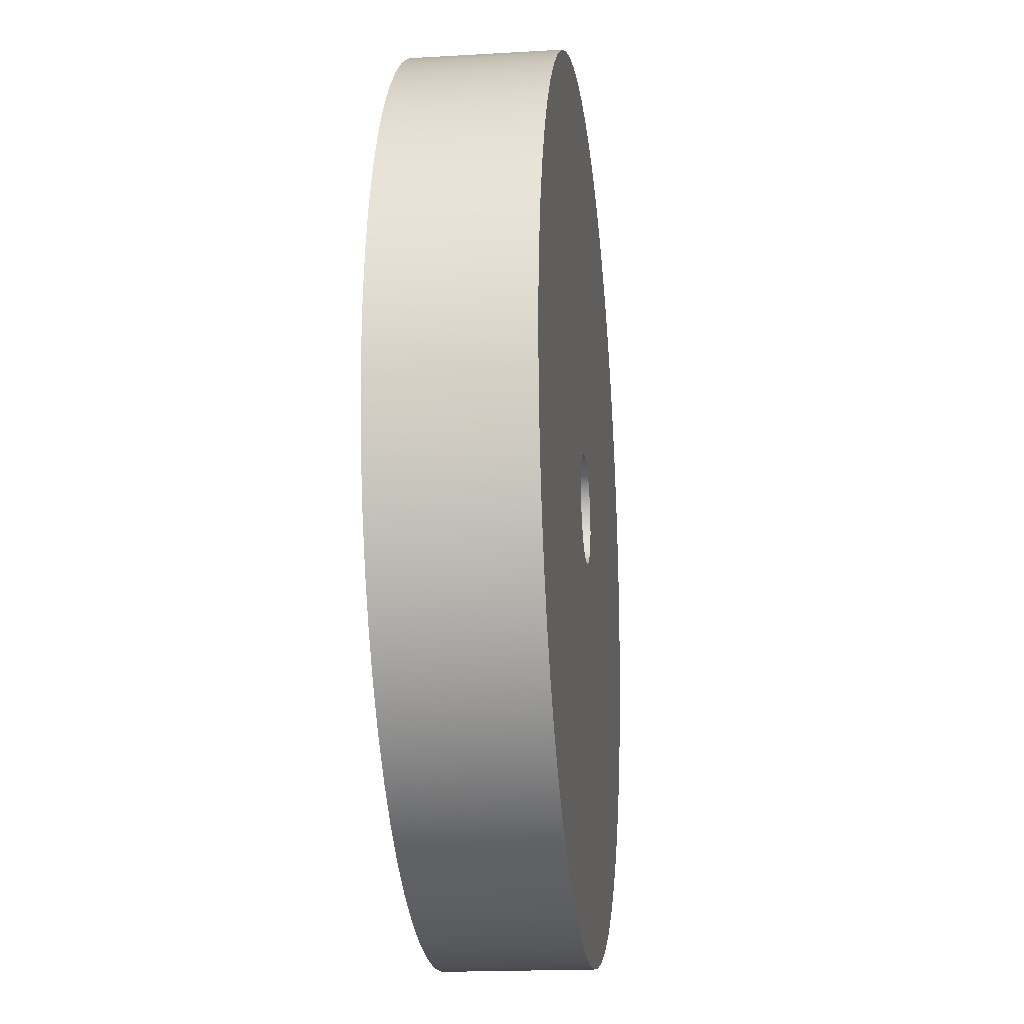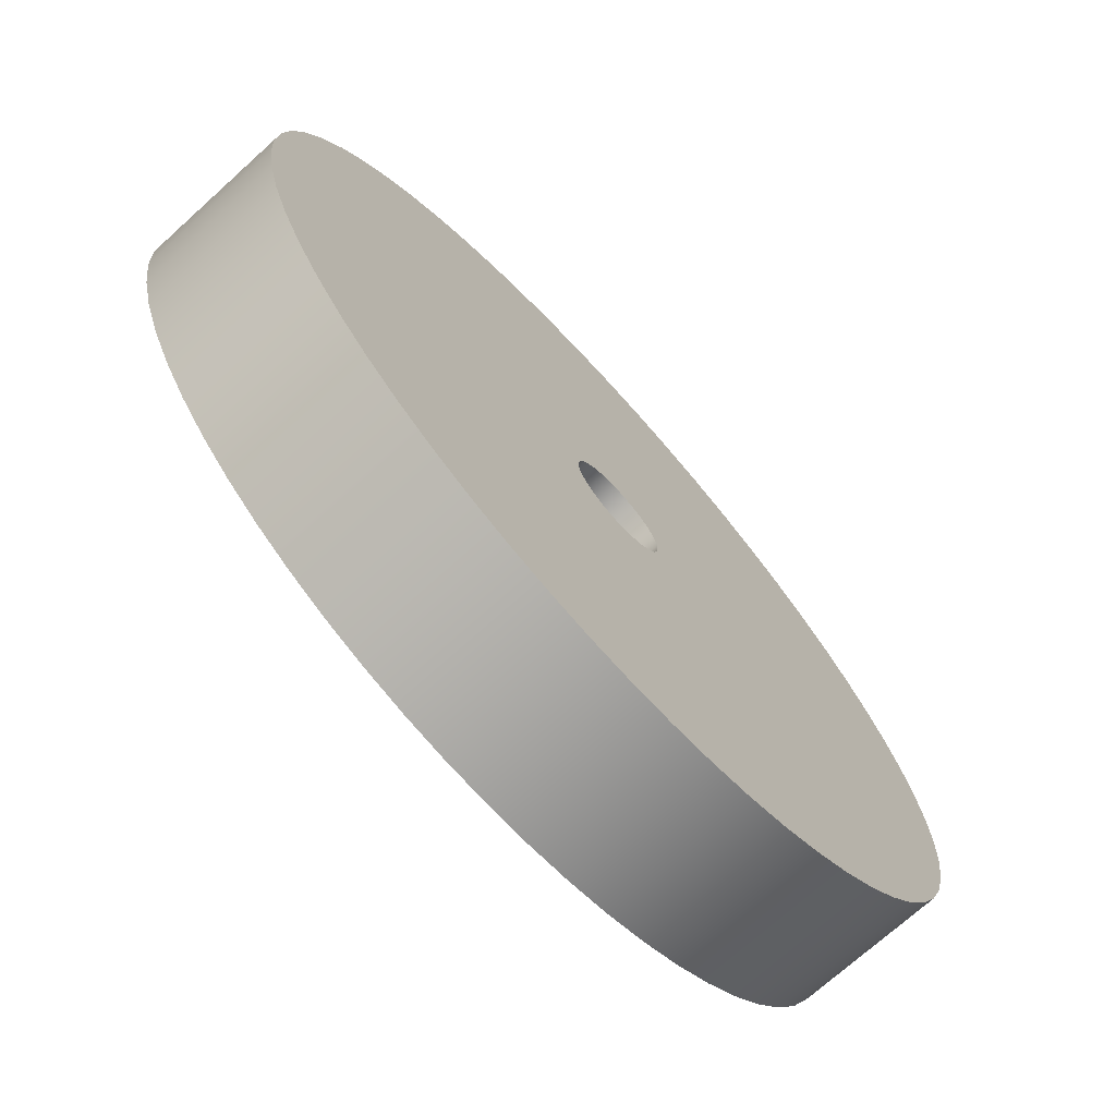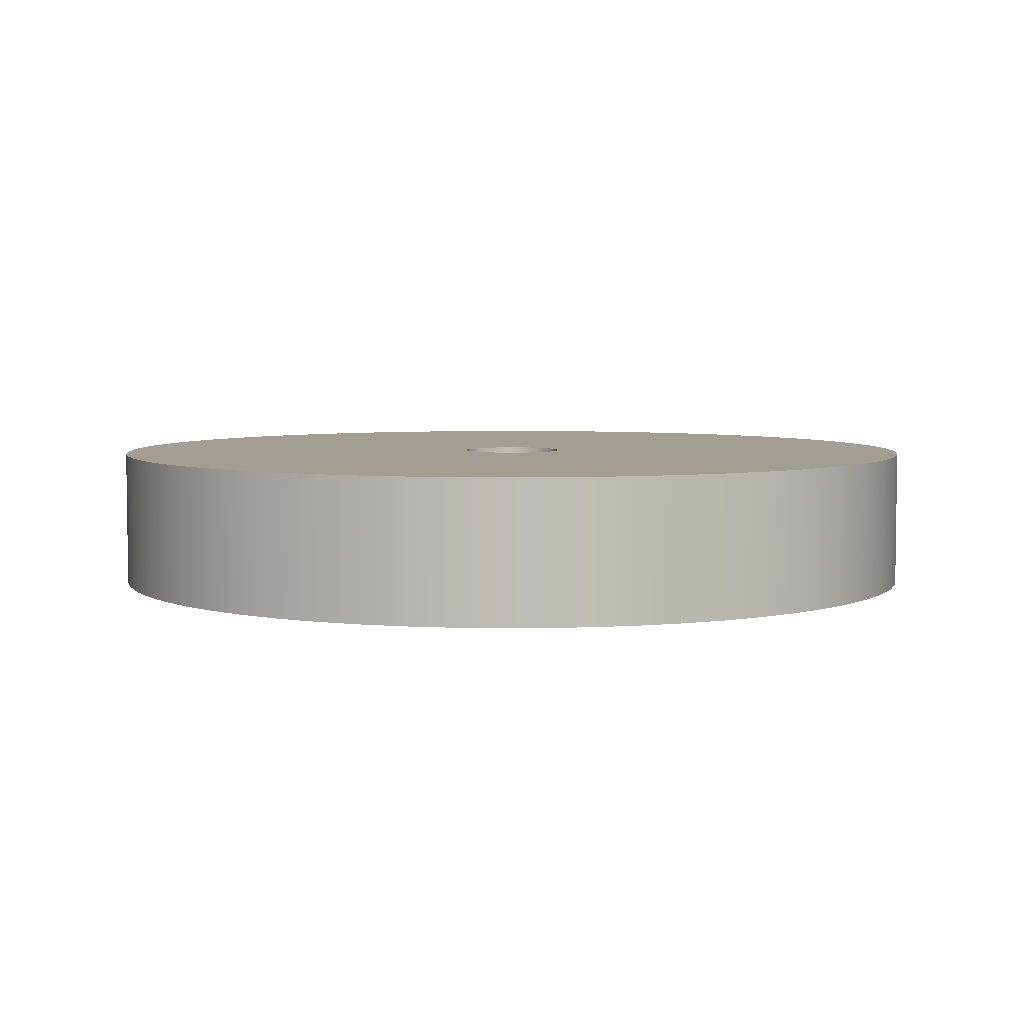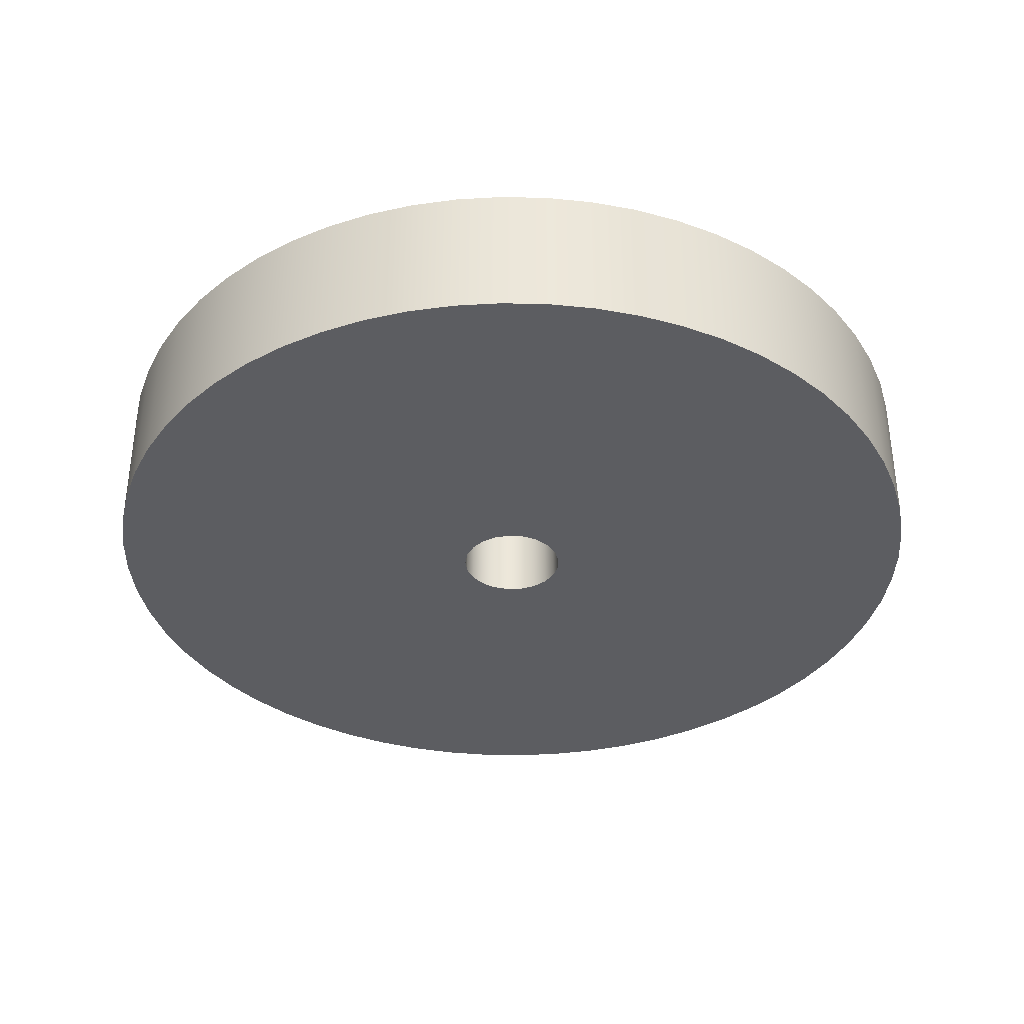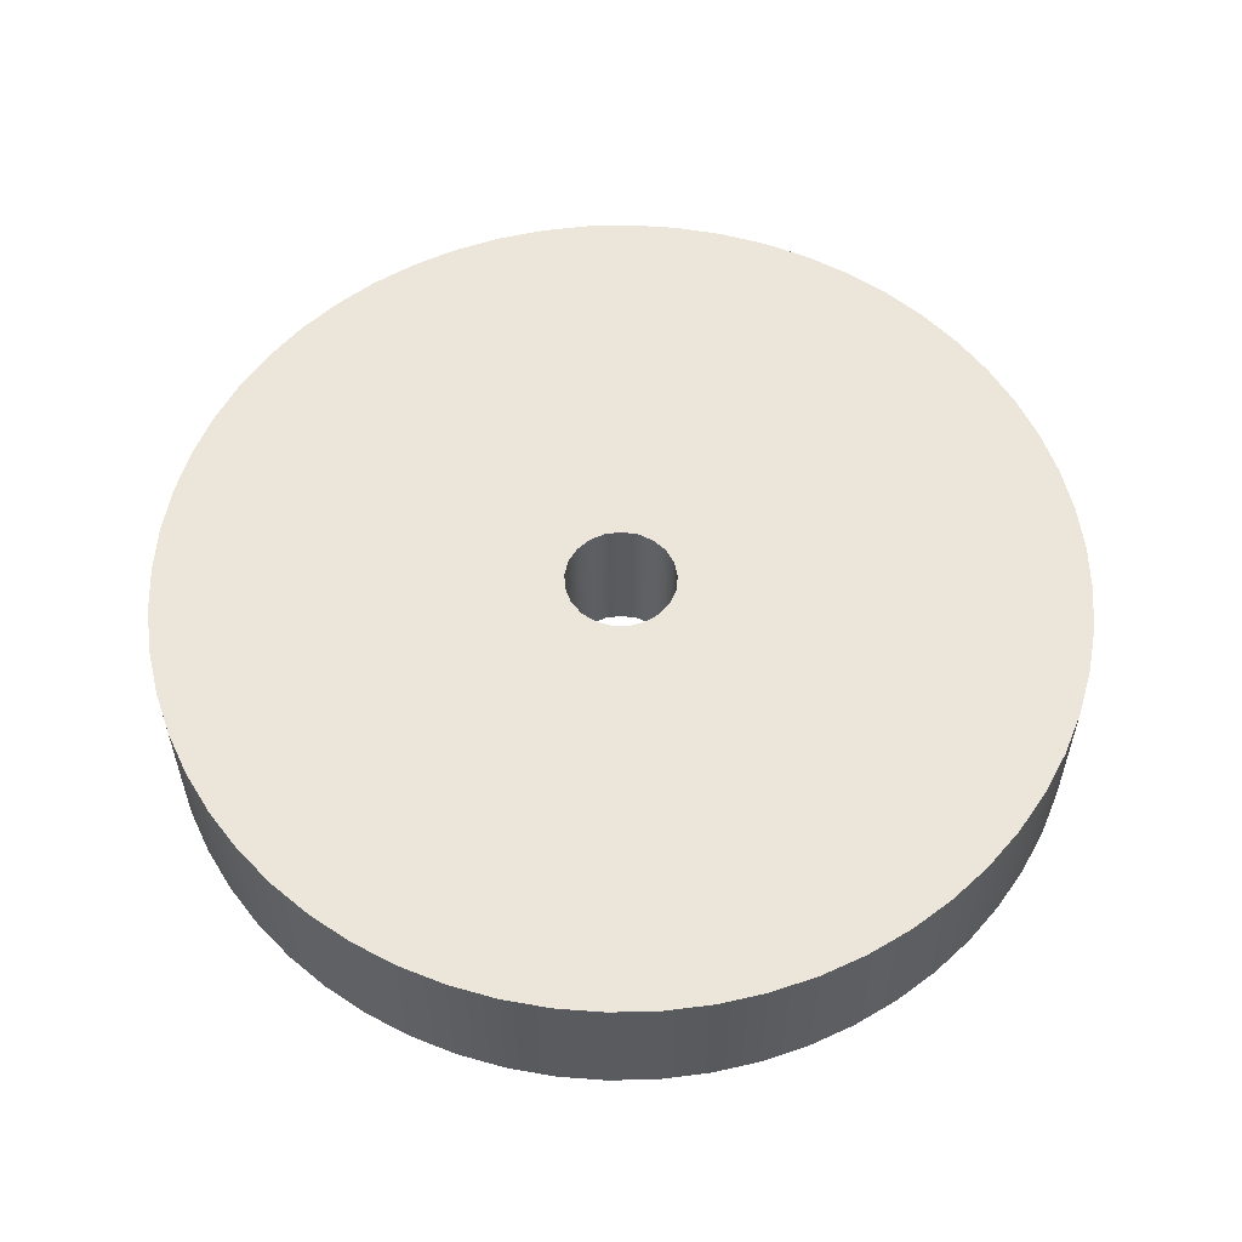
<metadata>
{"format":"obj","ext":"obj","renderer":"f3d","projection":"perspective","resolution":1024,"background":"white","views":[{"elev":-18.1,"azim":-83.4,"up":"+Y"},{"elev":-71.9,"azim":-47.9,"up":"+Y"},{"elev":5.1,"azim":61.6,"up":"+Z"},{"elev":-36.4,"azim":67.4,"up":"+Z"},{"elev":56.8,"azim":73.5,"up":"+Z"}]}
</metadata>
<code>
v -0.175 -2.143e-17 0.475
v -0.1672 -0.05158 0.475
v -0.1446 -0.09858 0.475
v -0.1091 -0.1368 0.475
v -0.06393 -0.1629 0.475
v -0.01308 -0.1745 0.475
v 0.03894 -0.1706 0.475
v 0.0875 -0.1516 0.475
v 0.1283 -0.119 0.475
v 0.1577 -0.07593 0.475
v 0.173 -0.02608 0.475
v 0.173 0.02608 0.475
v 0.1577 0.07593 0.475
v 0.1283 0.119 0.475
v 0.0875 0.1516 0.475
v 0.03894 0.1706 0.475
v -0.01308 0.1745 0.475
v -0.06393 0.1629 0.475
v -0.1091 0.1368 0.475
v -0.1446 0.09858 0.475
v -0.1672 0.05158 0.475
v -0.175 -2.143e-17 0
v -0.1672 0.05158 0
v -0.1446 0.09858 0
v -0.1091 0.1368 0
v -0.06393 0.1629 0
v -0.01308 0.1745 0
v 0.03894 0.1706 0
v 0.0875 0.1516 0
v 0.1283 0.119 0
v 0.1577 0.07593 0
v 0.173 0.02608 0
v 0.173 -0.02608 0
v 0.1577 -0.07593 0
v 0.1283 -0.119 0
v 0.0875 -0.1516 0
v 0.03894 -0.1706 0
v -0.01308 -0.1745 0
v -0.06393 -0.1629 0
v -0.1091 -0.1368 0
v -0.1446 -0.09858 0
v -0.1672 -0.05158 0
v -0.175 -2.143e-17 0.475
v -0.175 -2.143e-17 0
v -1.447 -1.772e-16 0.475
v -1.439 0.1512 0.475
v -1.415 0.3008 0.475
v -1.376 0.4471 0.475
v -1.322 0.5884 0.475
v -1.253 0.7234 0.475
v -1.17 0.8504 0.475
v -1.075 0.968 0.475
v -0.968 1.075 0.475
v -0.8504 1.17 0.475
v -0.7234 1.253 0.475
v -0.5884 1.322 0.475
v -0.4471 1.376 0.475
v -0.3008 1.415 0.475
v -0.1512 1.439 0.475
v 8.859e-17 1.447 0.475
v 0.1512 1.439 0.475
v 0.3008 1.415 0.475
v 0.4471 1.376 0.475
v 0.5884 1.322 0.475
v 0.7234 1.253 0.475
v 0.8504 1.17 0.475
v 0.968 1.075 0.475
v 1.075 0.968 0.475
v 1.17 0.8504 0.475
v 1.253 0.7234 0.475
v 1.322 0.5884 0.475
v 1.376 0.4471 0.475
v 1.415 0.3008 0.475
v 1.439 0.1512 0.475
v 1.447 0 0.475
v 1.439 -0.1512 0.475
v 1.415 -0.3008 0.475
v 1.376 -0.4471 0.475
v 1.322 -0.5884 0.475
v 1.253 -0.7234 0.475
v 1.17 -0.8504 0.475
v 1.075 -0.968 0.475
v 0.968 -1.075 0.475
v 0.8504 -1.17 0.475
v 0.7234 -1.253 0.475
v 0.5884 -1.322 0.475
v 0.4471 -1.376 0.475
v 0.3008 -1.415 0.475
v 0.1512 -1.439 0.475
v 8.859e-17 -1.447 0.475
v -0.1512 -1.439 0.475
v -0.3008 -1.415 0.475
v -0.4471 -1.376 0.475
v -0.5884 -1.322 0.475
v -0.7234 -1.253 0.475
v -0.8504 -1.17 0.475
v -0.968 -1.075 0.475
v -1.075 -0.968 0.475
v -1.17 -0.8504 0.475
v -1.253 -0.7234 0.475
v -1.322 -0.5884 0.475
v -1.376 -0.4471 0.475
v -1.415 -0.3008 0.475
v -1.439 -0.1512 0.475
v -1.447 -1.772e-16 0
v -1.439 -0.1512 0
v -1.415 -0.3008 0
v -1.376 -0.4471 0
v -1.322 -0.5884 0
v -1.253 -0.7234 0
v -1.17 -0.8504 0
v -1.075 -0.968 0
v -0.968 -1.075 0
v -0.8504 -1.17 0
v -0.7234 -1.253 0
v -0.5884 -1.322 0
v -0.4471 -1.376 0
v -0.3008 -1.415 0
v -0.1512 -1.439 0
v 8.859e-17 -1.447 0
v 0.1512 -1.439 0
v 0.3008 -1.415 0
v 0.4471 -1.376 0
v 0.5884 -1.322 0
v 0.7234 -1.253 0
v 0.8504 -1.17 0
v 0.968 -1.075 0
v 1.075 -0.968 0
v 1.17 -0.8504 0
v 1.253 -0.7234 0
v 1.322 -0.5884 0
v 1.376 -0.4471 0
v 1.415 -0.3008 0
v 1.439 -0.1512 0
v 1.447 0 0
v 1.439 0.1512 0
v 1.415 0.3008 0
v 1.376 0.4471 0
v 1.322 0.5884 0
v 1.253 0.7234 0
v 1.17 0.8504 0
v 1.075 0.968 0
v 0.968 1.075 0
v 0.8504 1.17 0
v 0.7234 1.253 0
v 0.5884 1.322 0
v 0.4471 1.376 0
v 0.3008 1.415 0
v 0.1512 1.439 0
v 8.859e-17 1.447 0
v -0.1512 1.439 0
v -0.3008 1.415 0
v -0.4471 1.376 0
v -0.5884 1.322 0
v -0.7234 1.253 0
v -0.8504 1.17 0
v -0.968 1.075 0
v -1.075 0.968 0
v -1.17 0.8504 0
v -1.253 0.7234 0
v -1.322 0.5884 0
v -1.376 0.4471 0
v -1.415 0.3008 0
v -1.439 0.1512 0
v -1.447 -1.772e-16 0
v -1.447 -1.772e-16 0.475
v -0.175 -2.143e-17 0.475
v -0.1672 0.05158 0.475
v -0.1446 0.09858 0.475
v -0.1091 0.1368 0.475
v -0.06393 0.1629 0.475
v -0.01308 0.1745 0.475
v 0.03894 0.1706 0.475
v 0.0875 0.1516 0.475
v 0.1283 0.119 0.475
v 0.1577 0.07593 0.475
v 0.173 0.02608 0.475
v 0.173 -0.02608 0.475
v 0.1577 -0.07593 0.475
v 0.1283 -0.119 0.475
v 0.0875 -0.1516 0.475
v 0.03894 -0.1706 0.475
v -0.01308 -0.1745 0.475
v -0.06393 -0.1629 0.475
v -0.1091 -0.1368 0.475
v -0.1446 -0.09858 0.475
v -0.1672 -0.05158 0.475
v -1.447 -1.772e-16 0.475
v -1.439 -0.1512 0.475
v -1.415 -0.3008 0.475
v -1.376 -0.4471 0.475
v -1.322 -0.5884 0.475
v -1.253 -0.7234 0.475
v -1.17 -0.8504 0.475
v -1.075 -0.968 0.475
v -0.968 -1.075 0.475
v -0.8504 -1.17 0.475
v -0.7234 -1.253 0.475
v -0.5884 -1.322 0.475
v -0.4471 -1.376 0.475
v -0.3008 -1.415 0.475
v -0.1512 -1.439 0.475
v 8.859e-17 -1.447 0.475
v 0.1512 -1.439 0.475
v 0.3008 -1.415 0.475
v 0.4471 -1.376 0.475
v 0.5884 -1.322 0.475
v 0.7234 -1.253 0.475
v 0.8504 -1.17 0.475
v 0.968 -1.075 0.475
v 1.075 -0.968 0.475
v 1.17 -0.8504 0.475
v 1.253 -0.7234 0.475
v 1.322 -0.5884 0.475
v 1.376 -0.4471 0.475
v 1.415 -0.3008 0.475
v 1.439 -0.1512 0.475
v 1.447 0 0.475
v 1.439 0.1512 0.475
v 1.415 0.3008 0.475
v 1.376 0.4471 0.475
v 1.322 0.5884 0.475
v 1.253 0.7234 0.475
v 1.17 0.8504 0.475
v 1.075 0.968 0.475
v 0.968 1.075 0.475
v 0.8504 1.17 0.475
v 0.7234 1.253 0.475
v 0.5884 1.322 0.475
v 0.4471 1.376 0.475
v 0.3008 1.415 0.475
v 0.1512 1.439 0.475
v 8.859e-17 1.447 0.475
v -0.1512 1.439 0.475
v -0.3008 1.415 0.475
v -0.4471 1.376 0.475
v -0.5884 1.322 0.475
v -0.7234 1.253 0.475
v -0.8504 1.17 0.475
v -0.968 1.075 0.475
v -1.075 0.968 0.475
v -1.17 0.8504 0.475
v -1.253 0.7234 0.475
v -1.322 0.5884 0.475
v -1.376 0.4471 0.475
v -1.415 0.3008 0.475
v -1.439 0.1512 0.475
v -0.175 -2.143e-17 0
v -0.1672 -0.05158 0
v -0.1446 -0.09858 0
v -0.1091 -0.1368 0
v -0.06393 -0.1629 0
v -0.01308 -0.1745 0
v 0.03894 -0.1706 0
v 0.0875 -0.1516 0
v 0.1283 -0.119 0
v 0.1577 -0.07593 0
v 0.173 -0.02608 0
v 0.173 0.02608 0
v 0.1577 0.07593 0
v 0.1283 0.119 0
v 0.0875 0.1516 0
v 0.03894 0.1706 0
v -0.01308 0.1745 0
v -0.06393 0.1629 0
v -0.1091 0.1368 0
v -0.1446 0.09858 0
v -0.1672 0.05158 0
v -1.447 -1.772e-16 0
v -1.439 0.1512 0
v -1.415 0.3008 0
v -1.376 0.4471 0
v -1.322 0.5884 0
v -1.253 0.7234 0
v -1.17 0.8504 0
v -1.075 0.968 0
v -0.968 1.075 0
v -0.8504 1.17 0
v -0.7234 1.253 0
v -0.5884 1.322 0
v -0.4471 1.376 0
v -0.3008 1.415 0
v -0.1512 1.439 0
v 8.859e-17 1.447 0
v 0.1512 1.439 0
v 0.3008 1.415 0
v 0.4471 1.376 0
v 0.5884 1.322 0
v 0.7234 1.253 0
v 0.8504 1.17 0
v 0.968 1.075 0
v 1.075 0.968 0
v 1.17 0.8504 0
v 1.253 0.7234 0
v 1.322 0.5884 0
v 1.376 0.4471 0
v 1.415 0.3008 0
v 1.439 0.1512 0
v 1.447 0 0
v 1.439 -0.1512 0
v 1.415 -0.3008 0
v 1.376 -0.4471 0
v 1.322 -0.5884 0
v 1.253 -0.7234 0
v 1.17 -0.8504 0
v 1.075 -0.968 0
v 0.968 -1.075 0
v 0.8504 -1.17 0
v 0.7234 -1.253 0
v 0.5884 -1.322 0
v 0.4471 -1.376 0
v 0.3008 -1.415 0
v 0.1512 -1.439 0
v 8.859e-17 -1.447 0
v -0.1512 -1.439 0
v -0.3008 -1.415 0
v -0.4471 -1.376 0
v -0.5884 -1.322 0
v -0.7234 -1.253 0
v -0.8504 -1.17 0
v -0.968 -1.075 0
v -1.075 -0.968 0
v -1.17 -0.8504 0
v -1.253 -0.7234 0
v -1.322 -0.5884 0
v -1.376 -0.4471 0
v -1.415 -0.3008 0
v -1.439 -0.1512 0
g 84789b9a-e32b-11ea-a47c-54bf646e7e1f
f 2 42 1
f 1 42 44
f 43 22 21
f 21 22 23
f 21 23 20
f 20 23 24
f 20 24 19
f 19 24 25
f 19 25 18
f 18 25 26
f 18 26 17
f 17 26 27
f 17 27 16
f 16 27 28
f 16 28 15
f 15 28 29
f 15 29 14
f 14 29 30
f 14 30 13
f 13 30 31
f 13 31 12
f 12 31 32
f 12 32 11
f 11 32 33
f 11 33 10
f 10 33 34
f 10 34 9
f 9 34 35
f 9 35 8
f 8 35 36
f 8 36 7
f 7 36 37
f 7 37 6
f 6 37 38
f 6 38 5
f 5 38 39
f 5 39 4
f 4 39 40
f 4 40 3
f 3 40 41
f 3 41 2
f 2 41 42
g 8479fb06-e32b-11ea-8a90-54bf646e7e1f
f 46 164 45
f 45 164 165
f 166 105 104
f 104 105 106
f 104 106 103
f 103 106 107
f 103 107 102
f 102 107 108
f 102 108 101
f 101 108 109
f 101 109 100
f 100 109 110
f 100 110 99
f 99 110 111
f 99 111 98
f 98 111 112
f 98 112 97
f 97 112 113
f 97 113 96
f 96 113 114
f 96 114 95
f 95 114 115
f 95 115 94
f 94 115 116
f 94 116 93
f 93 116 117
f 93 117 92
f 92 117 118
f 92 118 91
f 91 118 119
f 91 119 90
f 90 119 120
f 90 120 89
f 89 120 121
f 89 121 88
f 88 121 122
f 88 122 87
f 87 122 123
f 87 123 86
f 86 123 124
f 86 124 85
f 85 124 125
f 85 125 84
f 84 125 126
f 84 126 83
f 83 126 127
f 83 127 82
f 82 127 128
f 82 128 81
f 81 128 129
f 81 129 80
f 80 129 130
f 80 130 79
f 79 130 131
f 79 131 78
f 78 131 132
f 78 132 77
f 77 132 133
f 77 133 76
f 76 133 134
f 76 134 75
f 75 134 135
f 75 135 74
f 74 135 136
f 74 136 73
f 73 136 137
f 73 137 72
f 72 137 138
f 72 138 71
f 71 138 139
f 71 139 70
f 70 139 140
f 70 140 69
f 69 140 141
f 69 141 68
f 68 141 142
f 68 142 67
f 67 142 143
f 67 143 66
f 66 143 144
f 66 144 65
f 65 144 145
f 65 145 64
f 64 145 146
f 64 146 63
f 63 146 147
f 63 147 62
f 62 147 148
f 62 148 61
f 61 148 149
f 61 149 60
f 60 149 150
f 60 150 59
f 59 150 151
f 59 151 58
f 58 151 152
f 58 152 57
f 57 152 153
f 57 153 56
f 56 153 154
f 56 154 55
f 55 154 155
f 55 155 54
f 54 155 156
f 54 156 53
f 53 156 157
f 53 157 52
f 52 157 158
f 52 158 51
f 51 158 159
f 51 159 50
f 50 159 160
f 50 160 49
f 49 160 161
f 49 161 48
f 48 161 162
f 48 162 47
f 47 162 163
f 47 163 46
f 46 163 164
g 847bcfbe-e32b-11ea-9297-54bf646e7e1f
f 168 247 167
f 167 247 188
f 167 188 189
f 169 244 168
f 168 244 245
f 168 245 246
f 170 241 169
f 169 241 242
f 169 242 243
f 171 238 170
f 170 238 239
f 170 239 240
f 172 235 171
f 171 235 236
f 171 236 237
f 173 232 172
f 172 232 233
f 172 233 234
f 174 229 173
f 173 229 230
f 173 230 231
f 175 227 174
f 174 227 228
f 174 228 229
f 176 224 175
f 175 224 225
f 175 225 226
f 177 221 176
f 176 221 222
f 176 222 223
f 178 218 177
f 177 218 219
f 177 219 220
f 179 215 178
f 178 215 216
f 178 216 217
f 180 212 179
f 179 212 213
f 179 213 214
f 181 209 180
f 180 209 210
f 180 210 211
f 182 207 181
f 181 207 208
f 181 208 209
f 183 204 182
f 182 204 205
f 182 205 206
f 184 201 183
f 183 201 202
f 183 202 203
f 185 198 184
f 184 198 199
f 184 199 200
f 186 195 185
f 185 195 196
f 185 196 197
f 187 192 186
f 186 192 193
f 186 193 194
f 167 189 187
f 187 189 190
f 187 190 191
f 191 192 187
f 194 195 186
f 197 198 185
f 200 201 184
f 203 204 183
f 206 207 182
f 211 212 180
f 214 215 179
f 217 218 178
f 220 221 177
f 223 224 176
f 226 227 175
f 231 232 173
f 234 235 172
f 237 238 171
f 240 241 170
f 243 244 169
f 246 247 168
g 847d563e-e32b-11ea-accf-54bf646e7e1f
f 249 328 248
f 248 328 269
f 248 269 270
f 250 325 249
f 249 325 326
f 249 326 327
f 251 322 250
f 250 322 323
f 250 323 324
f 252 319 251
f 251 319 320
f 251 320 321
f 253 316 252
f 252 316 317
f 252 317 318
f 254 313 253
f 253 313 314
f 253 314 315
f 255 310 254
f 254 310 311
f 254 311 312
f 256 308 255
f 255 308 309
f 255 309 310
f 257 305 256
f 256 305 306
f 256 306 307
f 258 302 257
f 257 302 303
f 257 303 304
f 259 299 258
f 258 299 300
f 258 300 301
f 260 296 259
f 259 296 297
f 259 297 298
f 261 293 260
f 260 293 294
f 260 294 295
f 262 290 261
f 261 290 291
f 261 291 292
f 263 288 262
f 262 288 289
f 262 289 290
f 264 285 263
f 263 285 286
f 263 286 287
f 265 282 264
f 264 282 283
f 264 283 284
f 266 279 265
f 265 279 280
f 265 280 281
f 267 276 266
f 266 276 277
f 266 277 278
f 268 273 267
f 267 273 274
f 267 274 275
f 248 270 268
f 268 270 271
f 268 271 272
f 272 273 268
f 275 276 267
f 278 279 266
f 281 282 265
f 284 285 264
f 287 288 263
f 292 293 261
f 295 296 260
f 298 299 259
f 301 302 258
f 304 305 257
f 307 308 256
f 312 313 254
f 315 316 253
f 318 319 252
f 321 322 251
f 324 325 250
f 327 328 249

</code>
